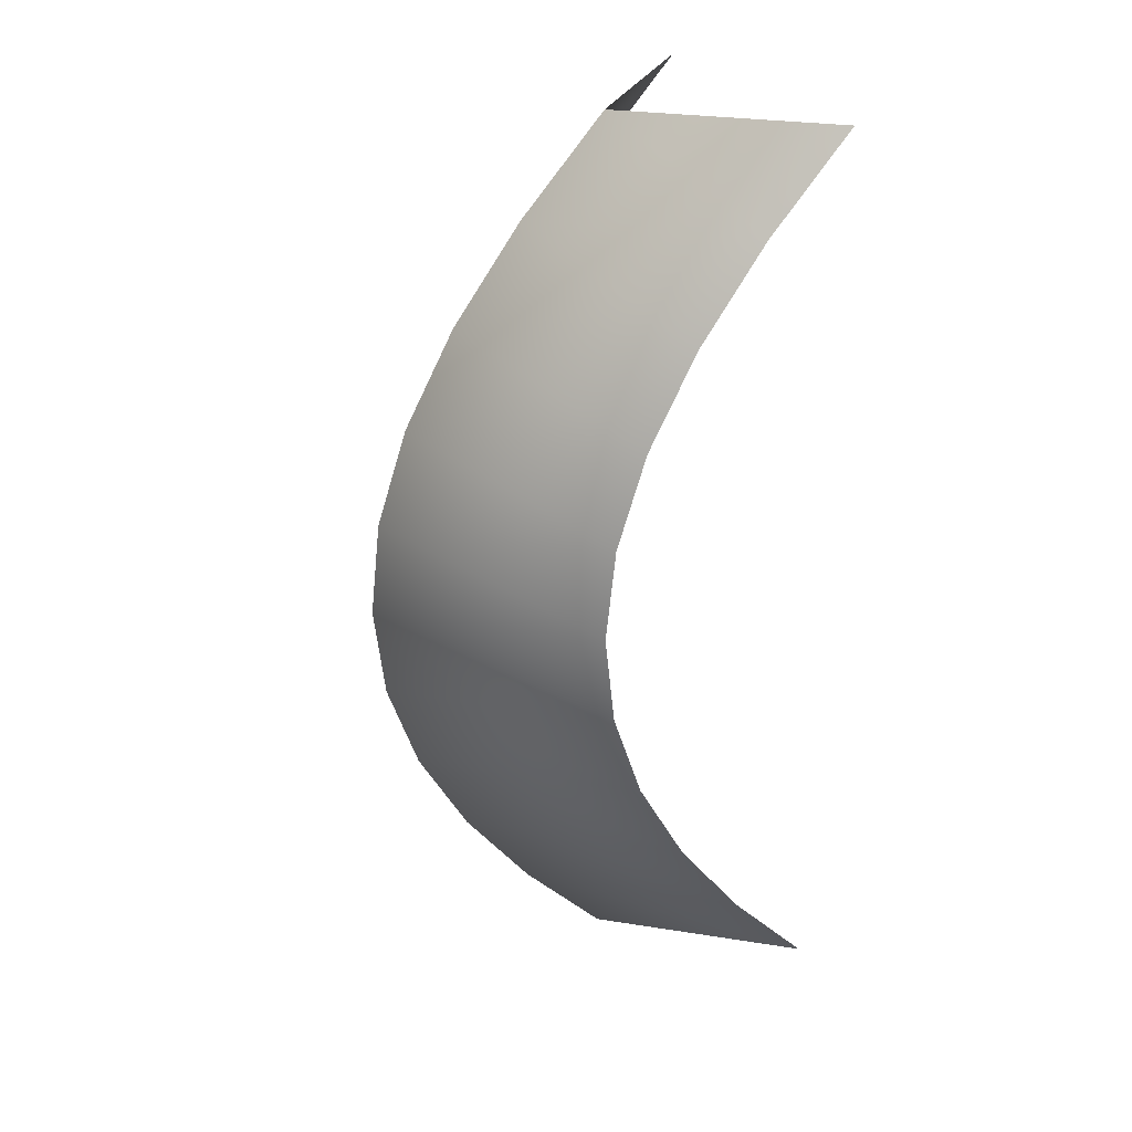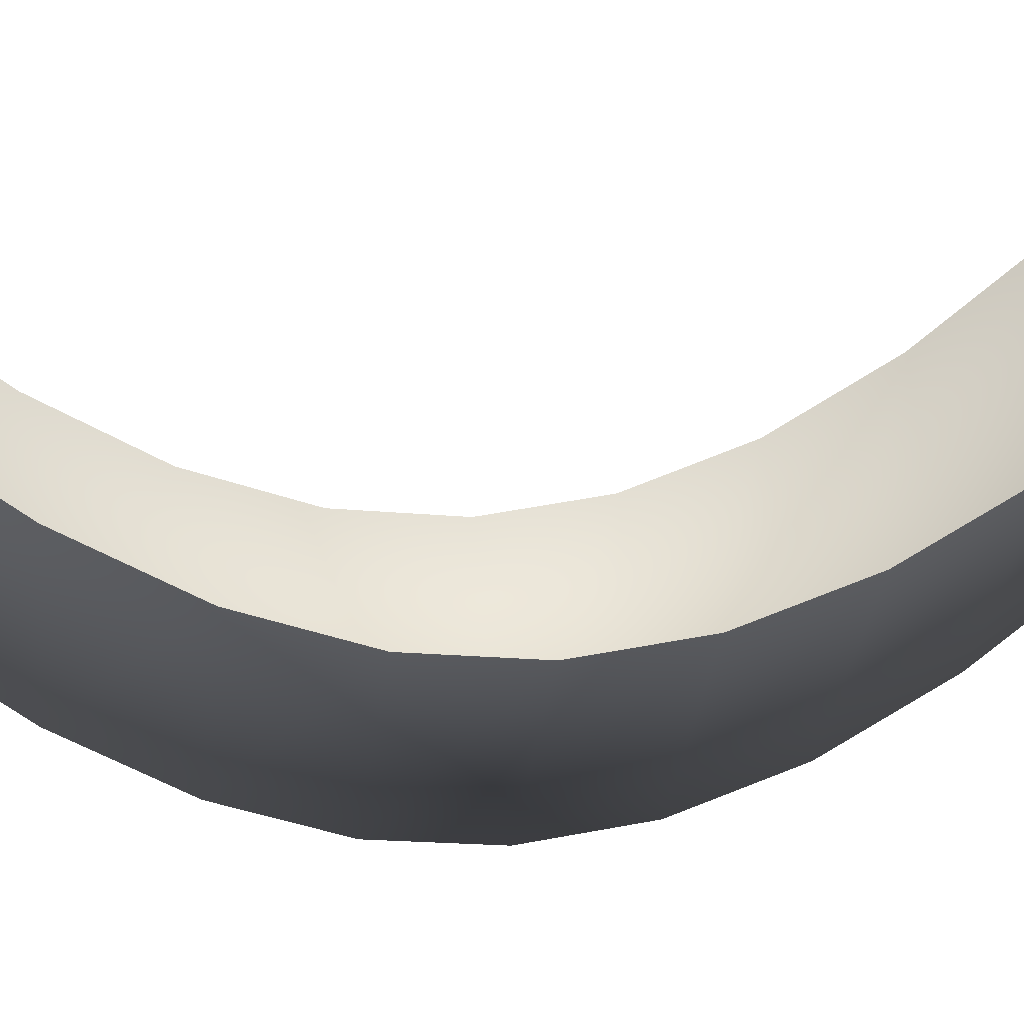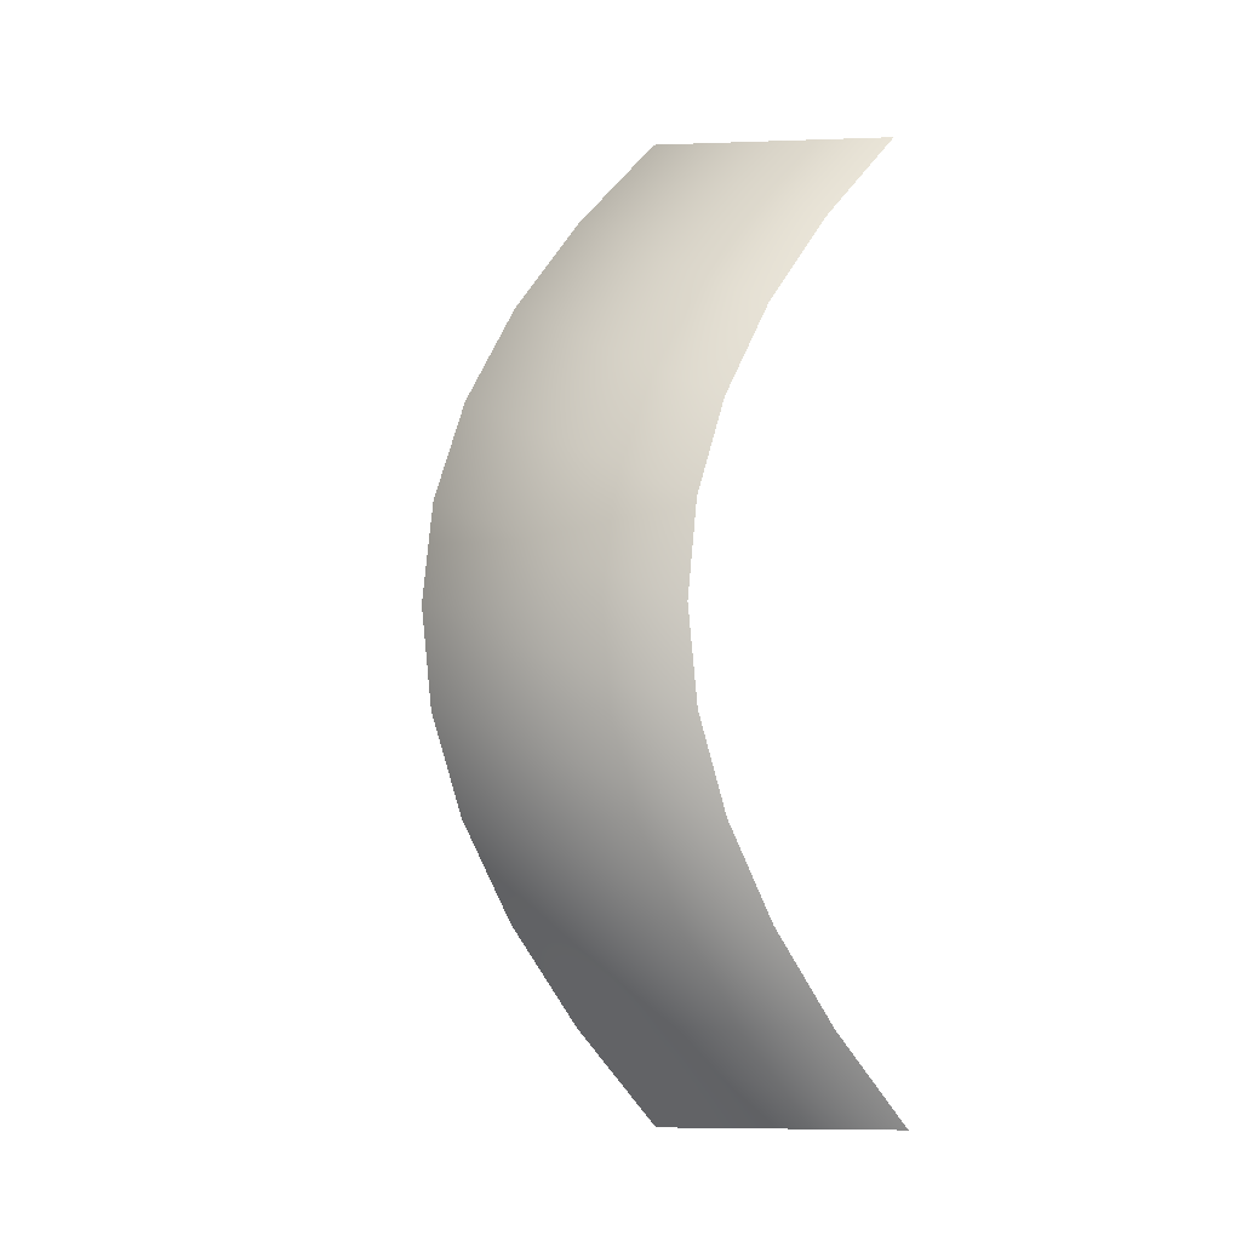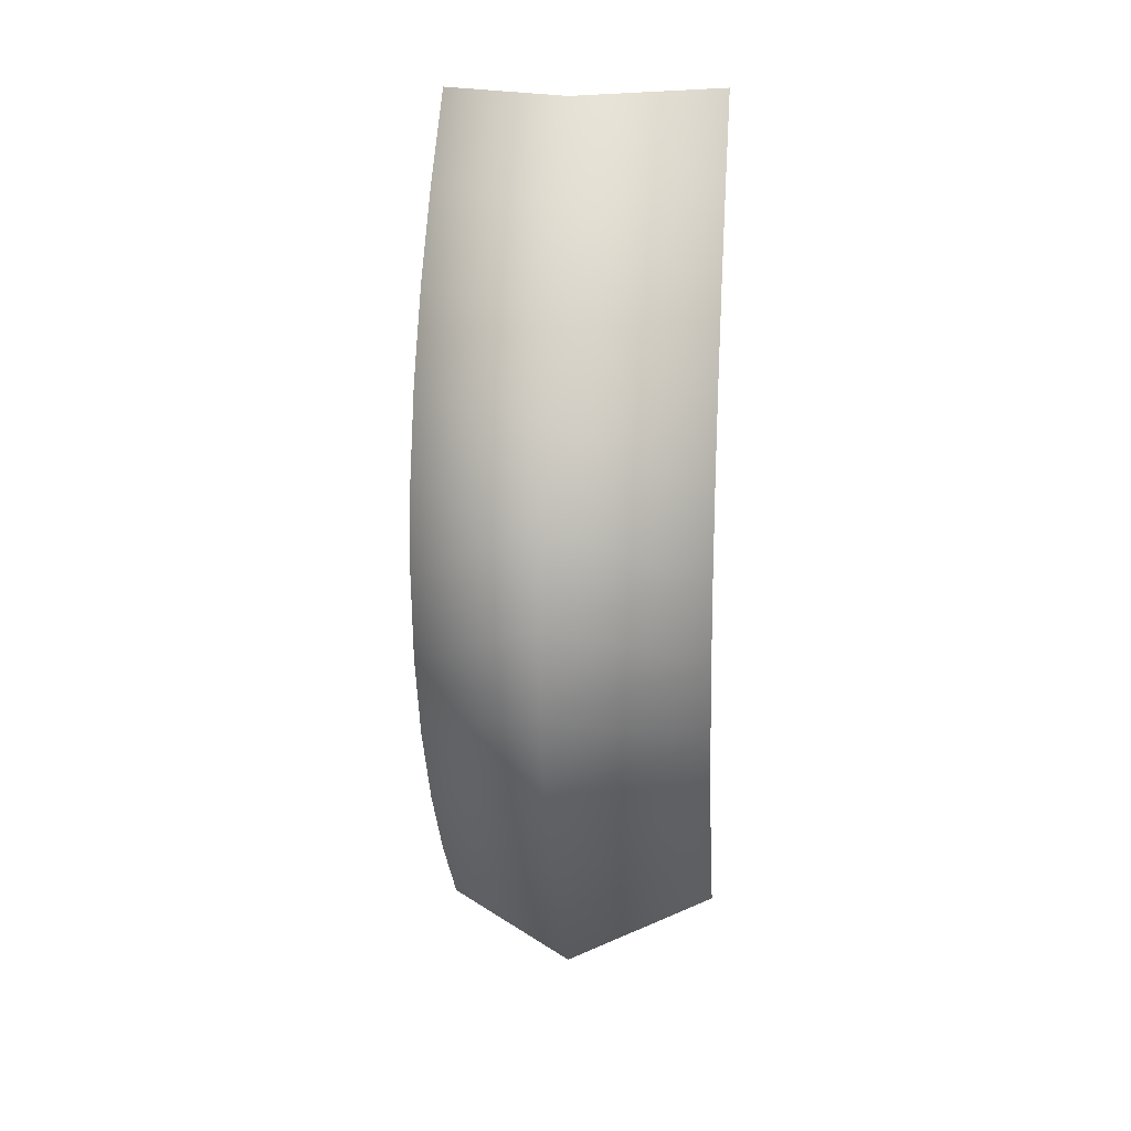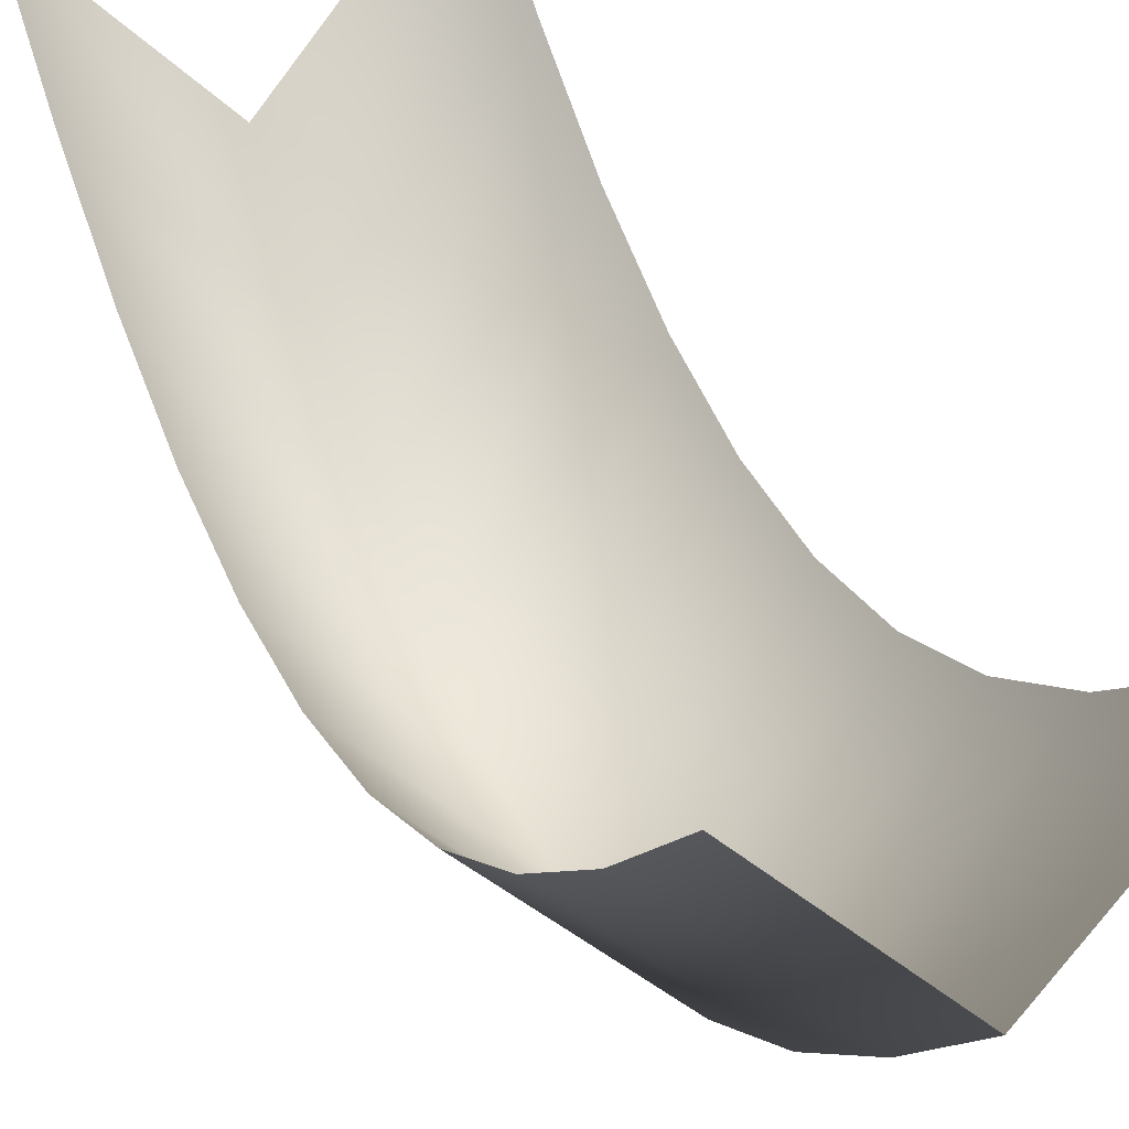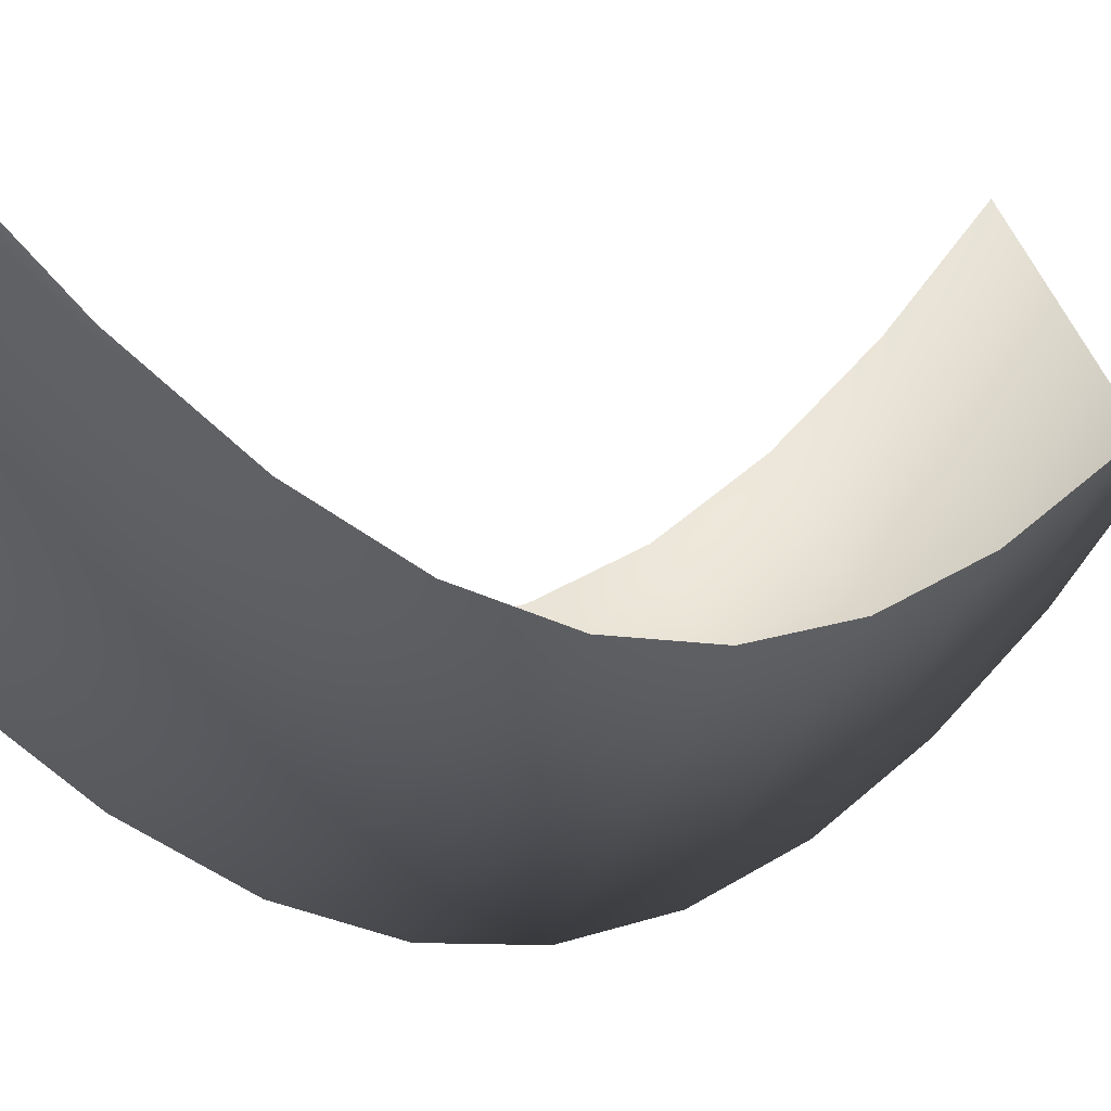
<metadata>
{"format":"obj","ext":"obj","renderer":"f3d","projection":"perspective","resolution":1024,"background":"white","views":[{"elev":28.0,"azim":-118.1,"up":"+Y"},{"elev":17.6,"azim":-99.6,"up":"+Z"},{"elev":-6.6,"azim":-126.0,"up":"+Y"},{"elev":16.2,"azim":-174.1,"up":"+Y"},{"elev":34.3,"azim":155.5,"up":"+Z"},{"elev":3.7,"azim":-127.1,"up":"+Z"}]}
</metadata>
<code>
g default
v -1 0 -0.09918
v 0.008476 0 -1.234
v -1 0.6144 -0.6724
v 0.01246 0.6144 -1.814
v -1 1.229 -1.136
v 0.01568 1.229 -2.283
v -1 1.843 -1.478
v 0.01805 1.843 -2.628
v -1 2.458 -1.687
v 0.0195 2.458 -2.84
v -1 3.072 -1.757
v 0.01998 3.072 -2.911
v -1 3.687 -1.687
v 0.01949 3.687 -2.84
v -1 4.301 -1.478
v 0.01805 4.301 -2.628
v -1 4.916 -1.136
v 0.01568 4.916 -2.283
v -1 5.53 -0.6723
v 0.01246 5.53 -1.814
v -1 6.144 -0.09916
v 0.008476 6.144 -1.234
v 1 0 -0.1602
v 1 0.6144 -0.7411
v 1 1.229 -1.211
v 1 1.843 -1.557
v 1 2.458 -1.769
v 1 3.072 -1.84
v 1 3.687 -1.769
v 1 4.301 -1.557
v 1 4.916 -1.211
v 1 5.53 -0.7411
v 1 6.144 -0.1602
g GroundSlash_RP
f 1 3 4 2
f 3 5 6 4
f 5 7 8 6
f 7 9 10 8
f 9 11 12 10
f 11 13 14 12
f 13 15 16 14
f 15 17 18 16
f 17 19 20 18
f 19 21 22 20
f 4 24 23 2
f 6 25 24 4
f 8 26 25 6
f 10 27 26 8
f 12 28 27 10
f 14 29 28 12
f 16 30 29 14
f 18 31 30 16
f 20 32 31 18
f 22 33 32 20

</code>
